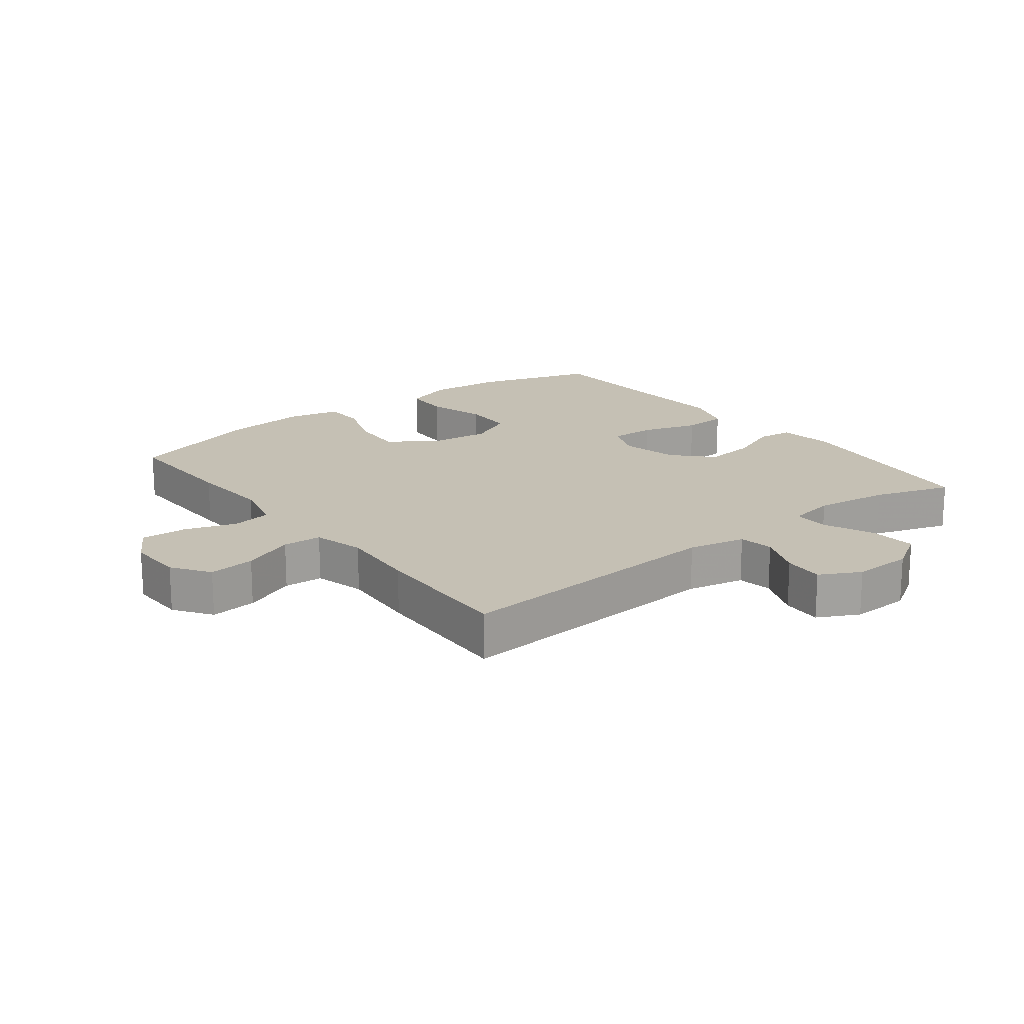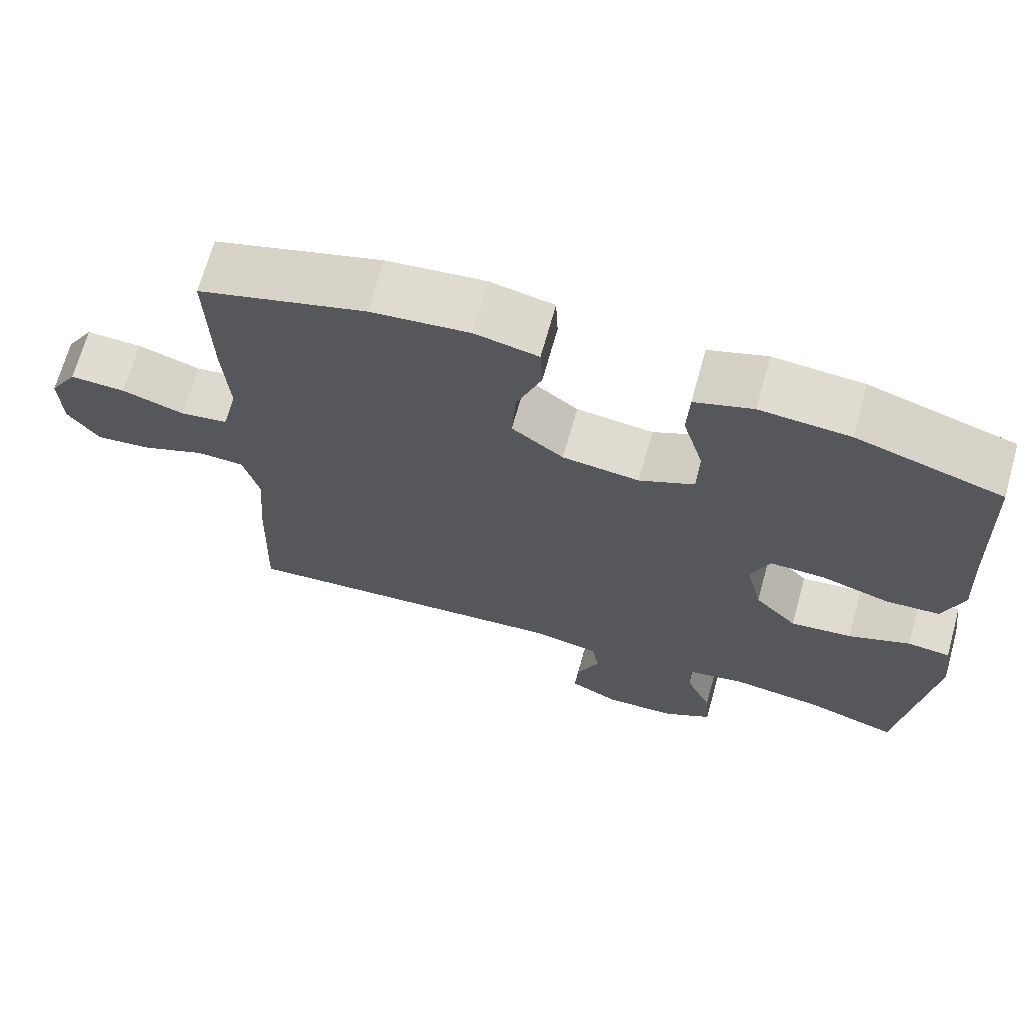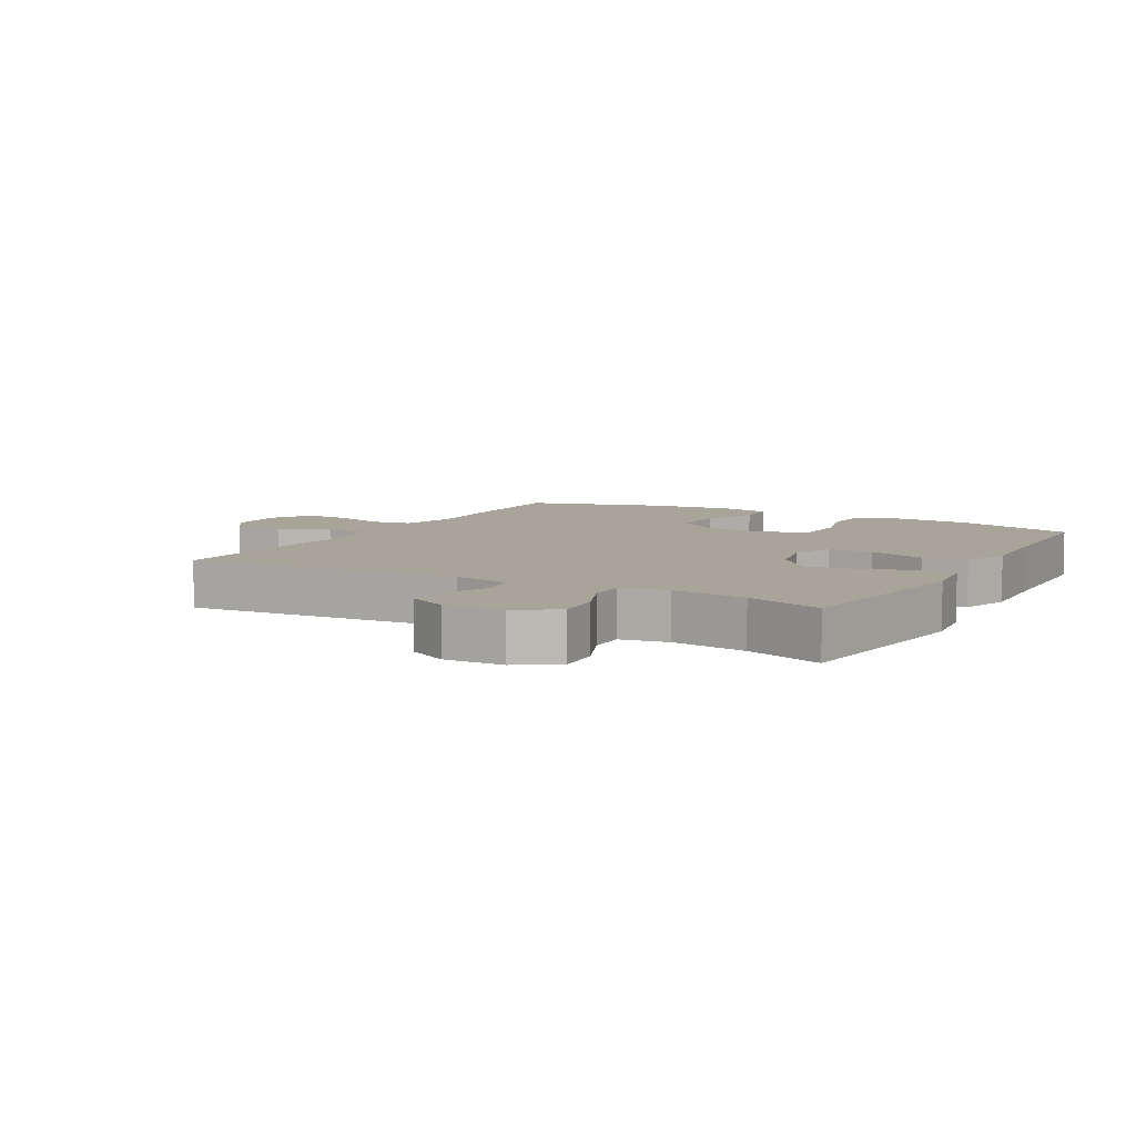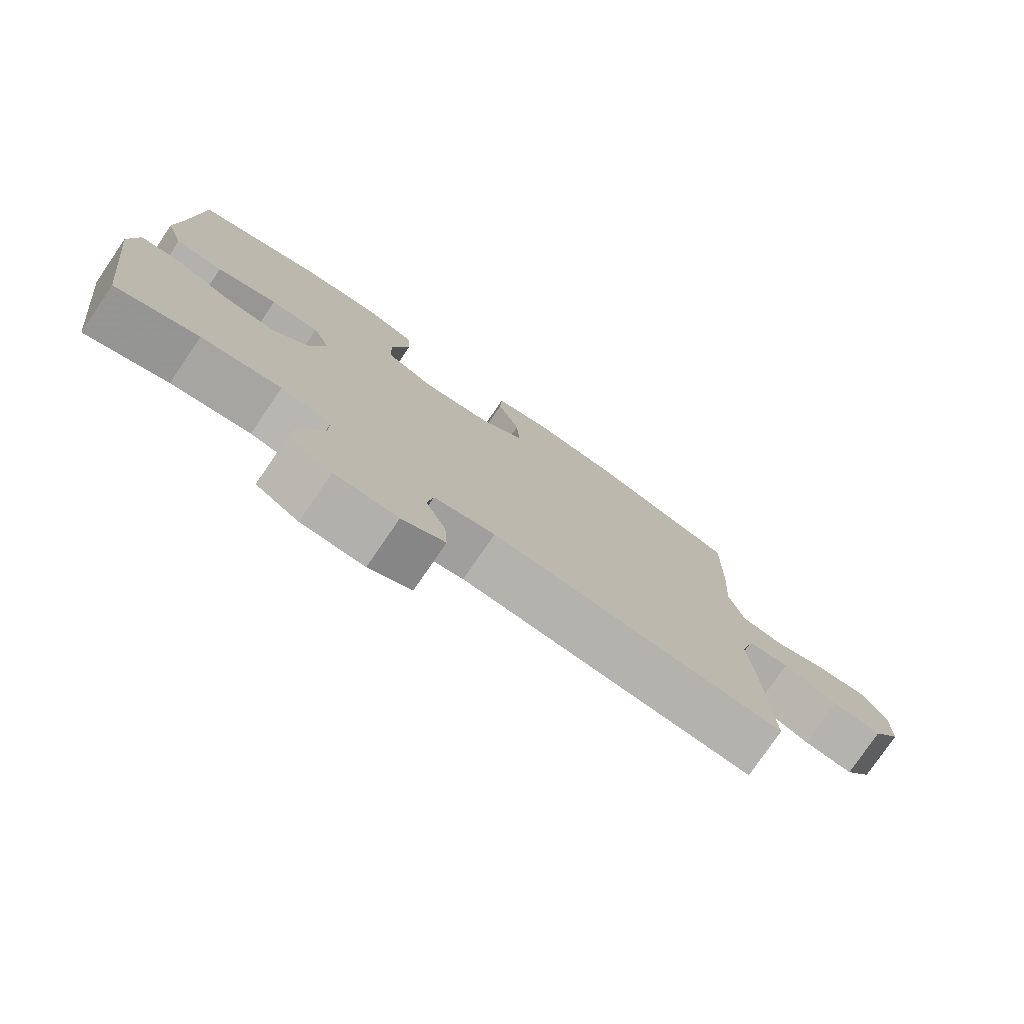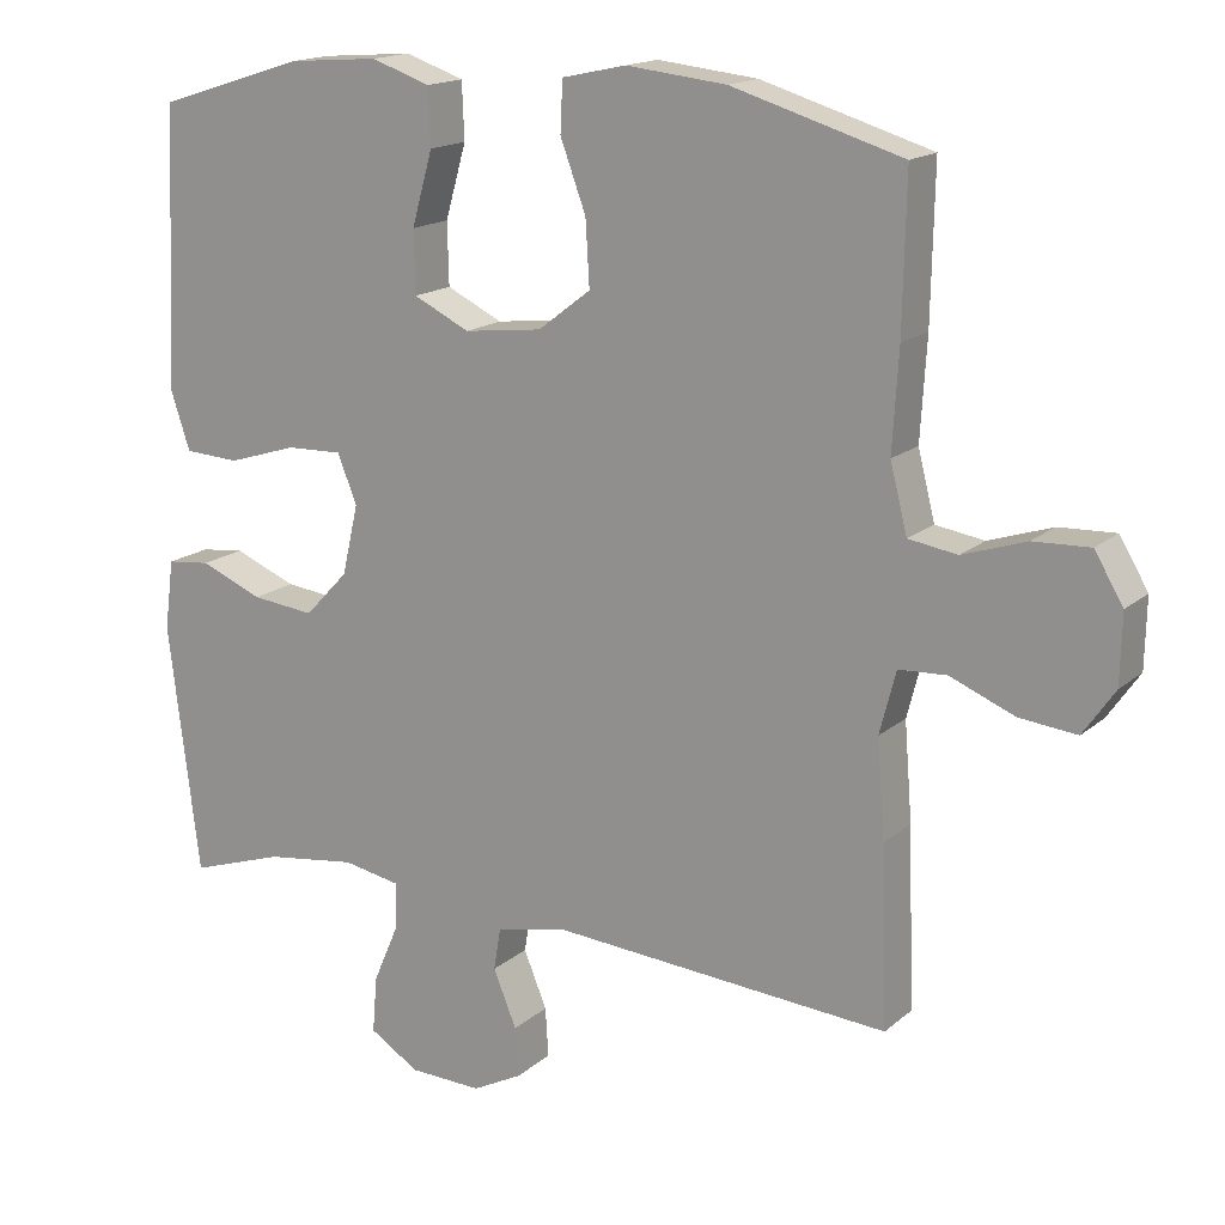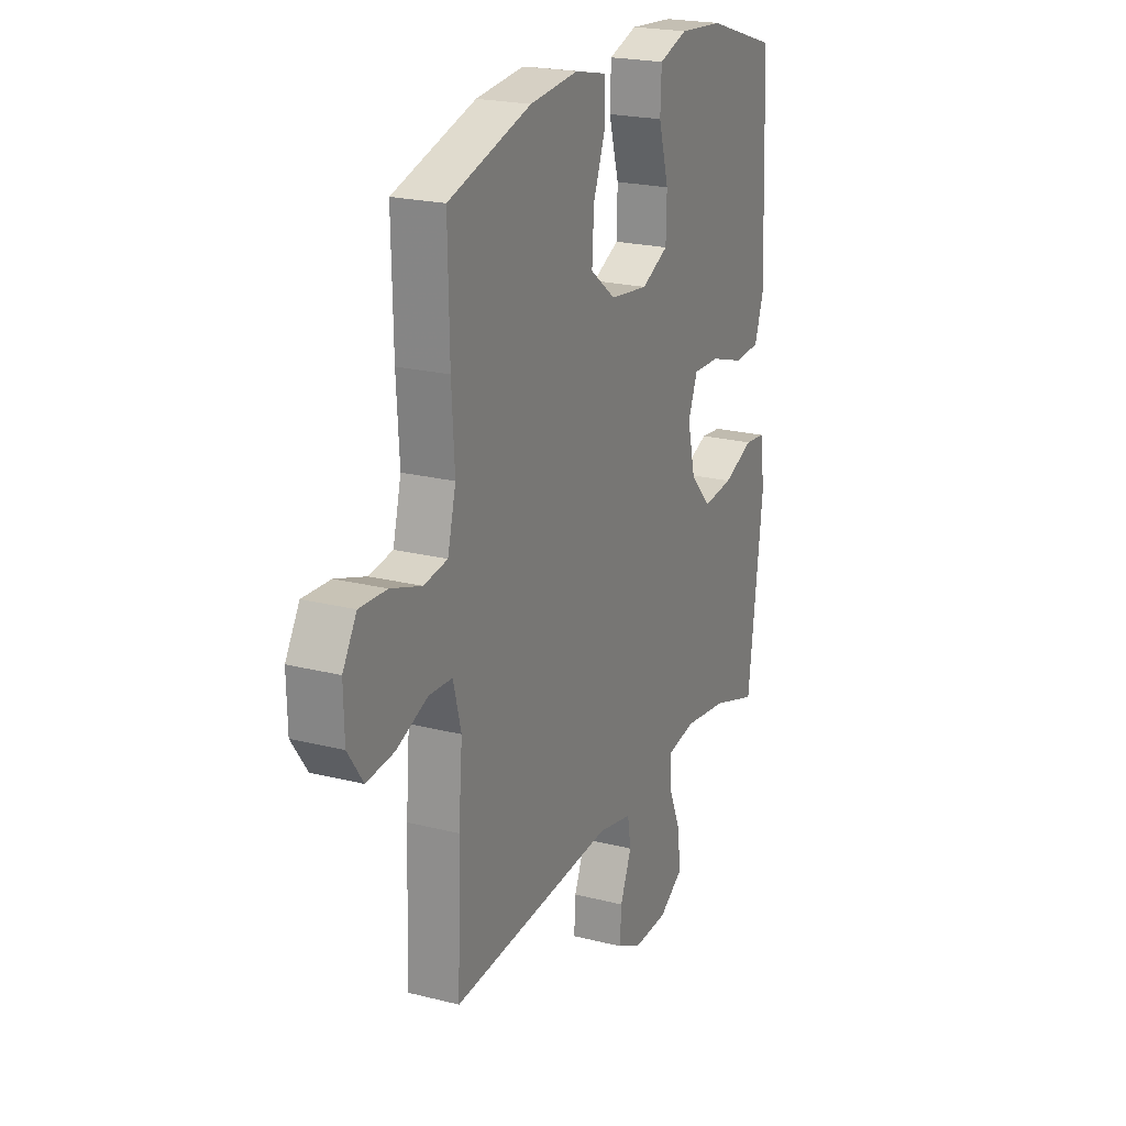
<metadata>
{"format":"obj","ext":"obj","renderer":"f3d","projection":"perspective","resolution":1024,"background":"white","views":[{"elev":18.2,"azim":142.3,"up":"+Y"},{"elev":69.0,"azim":-164.4,"up":"+Z"},{"elev":7.2,"azim":-150.5,"up":"+Y"},{"elev":-77.9,"azim":-34.4,"up":"+Z"},{"elev":16.3,"azim":31.3,"up":"+Z"},{"elev":21.5,"azim":114.2,"up":"+Z"}]}
</metadata>
<code>
v -0.5 0.07 -0.5
v -0.54 0.07 -0.176
v -0.528 0.07 -0.086
v -0.472 0.07 -0.08
v -0.391 0.07 -0.113
v -0.31 0.07 -0.122
v -0.254 0.07 -0.063
v -0.233 0.07 0.027
v -0.258 0.07 0.09
v -0.33 0.07 0.088
v -0.42 0.07 0.06
v -0.491 0.07 0.064
v -0.517 0.07 0.142
v -0.51 0.07 0.261
v -0.5 0.07 0.5
v -0.309 0.07 0.56
v -0.192 0.07 0.569
v -0.116 0.07 0.543
v -0.113 0.07 0.47
v -0.14 0.07 0.375
v -0.138 0.07 0.295
v -0.066 0.07 0.26
v 0.035 0.07 0.272
v 0.103 0.07 0.324
v 0.098 0.07 0.408
v 0.065 0.07 0.497
v 0.068 0.07 0.562
v 0.151 0.07 0.58
v 0.28 0.07 0.566
v 0.5 0.07 0.5
v 0.496 0.07 0.304
v 0.488 0.07 0.175
v 0.51 0.07 0.088
v 0.573 0.07 0.078
v 0.655 0.07 0.105
v 0.728 0.07 0.108
v 0.765 0.07 0.046
v 0.763 0.07 -0.043
v 0.722 0.07 -0.102
v 0.648 0.07 -0.094
v 0.565 0.07 -0.06
v 0.503 0.07 -0.063
v 0.482 0.07 -0.144
v 0.492 0.07 -0.27
v 0.5 0.07 -0.5
v 0.062 0.07 -0.467
v -0.029 0.07 -0.486
v -0.038 0.07 -0.541
v -0.008 0.07 -0.614
v -0.004 0.07 -0.678
v -0.068 0.07 -0.711
v -0.162 0.07 -0.708
v -0.226 0.07 -0.668
v -0.22 0.07 -0.595
v -0.186 0.07 -0.516
v -0.185 0.07 -0.458
v -0.26 0.07 -0.444
v -0.378 0.07 -0.46
v -0.5 0 -0.5
v -0.54 0 -0.176
v -0.528 0 -0.086
v -0.472 0 -0.08
v -0.391 0 -0.113
v -0.31 0 -0.122
v -0.254 0 -0.063
v -0.233 0 0.027
v -0.258 0 0.09
v -0.33 0 0.088
v -0.42 0 0.06
v -0.491 0 0.064
v -0.517 0 0.142
v -0.51 0 0.261
v -0.5 0 0.5
v -0.309 0 0.56
v -0.192 0 0.569
v -0.116 0 0.543
v -0.113 0 0.47
v -0.14 0 0.375
v -0.138 0 0.295
v -0.066 0 0.26
v 0.035 0 0.272
v 0.103 0 0.324
v 0.098 0 0.408
v 0.065 0 0.497
v 0.068 0 0.562
v 0.151 0 0.58
v 0.28 0 0.566
v 0.5 0 0.5
v 0.496 0 0.304
v 0.488 0 0.175
v 0.51 0 0.088
v 0.573 0 0.078
v 0.655 0 0.105
v 0.728 0 0.108
v 0.765 0 0.046
v 0.763 0 -0.043
v 0.722 0 -0.102
v 0.648 0 -0.094
v 0.565 0 -0.06
v 0.503 0 -0.063
v 0.482 0 -0.144
v 0.492 0 -0.27
v 0.5 0 -0.5
v 0.062 0 -0.467
v -0.029 0 -0.486
v -0.038 0 -0.541
v -0.008 0 -0.614
v -0.004 0 -0.678
v -0.068 0 -0.711
v -0.162 0 -0.708
v -0.226 0 -0.668
v -0.22 0 -0.595
v -0.186 0 -0.516
v -0.185 0 -0.458
v -0.26 0 -0.444
v -0.378 0 -0.46
f 52 53 54 55
f 52 55 56
f 51 52 56
f 48 49 50 51
f 47 48 51 56
f 46 47 56 57
f 43 44 45 46
f 42 43 46 57
f 38 39 40 41
f 38 41 42
f 37 38 42
f 34 35 36 37
f 33 34 37 42
f 32 33 42 57
f 25 26 27 28
f 24 25 28 29
f 17 18 19 20
f 17 20 21
f 14 15 16 17
f 14 17 21
f 13 14 21 22
f 10 11 12 13
f 9 10 13 22
f 2 3 4 5
f 58 1 2 5
f 58 5 6
f 57 58 6 7
f 32 57 7 8
f 24 29 30 31
f 23 24 31 32
f 22 23 32
f 8 9 22 32
f 113 112 111 110
f 114 113 110
f 114 110 109
f 109 108 107 106
f 114 109 106 105
f 115 114 105 104
f 104 103 102 101
f 115 104 101 100
f 99 98 97 96
f 100 99 96
f 100 96 95
f 95 94 93 92
f 100 95 92 91
f 115 100 91 90
f 86 85 84 83
f 87 86 83 82
f 78 77 76 75
f 79 78 75
f 75 74 73 72
f 79 75 72
f 80 79 72 71
f 71 70 69 68
f 80 71 68 67
f 63 62 61 60
f 63 60 59 116
f 64 63 116
f 65 64 116 115
f 66 65 115 90
f 89 88 87 82
f 90 89 82 81
f 90 81 80
f 90 80 67 66
f 1 59 60 2
f 2 60 61 3
f 3 61 62 4
f 4 62 63 5
f 5 63 64 6
f 6 64 65 7
f 7 65 66 8
f 8 66 67 9
f 9 67 68 10
f 10 68 69 11
f 11 69 70 12
f 12 70 71 13
f 13 71 72 14
f 14 72 73 15
f 15 73 74 16
f 16 74 75 17
f 17 75 76 18
f 18 76 77 19
f 19 77 78 20
f 20 78 79 21
f 21 79 80 22
f 22 80 81 23
f 23 81 82 24
f 24 82 83 25
f 25 83 84 26
f 26 84 85 27
f 27 85 86 28
f 28 86 87 29
f 29 87 88 30
f 30 88 89 31
f 31 89 90 32
f 32 90 91 33
f 33 91 92 34
f 34 92 93 35
f 35 93 94 36
f 36 94 95 37
f 37 95 96 38
f 38 96 97 39
f 39 97 98 40
f 40 98 99 41
f 41 99 100 42
f 42 100 101 43
f 43 101 102 44
f 44 102 103 45
f 45 103 104 46
f 46 104 105 47
f 47 105 106 48
f 48 106 107 49
f 49 107 108 50
f 50 108 109 51
f 51 109 110 52
f 52 110 111 53
f 53 111 112 54
f 54 112 113 55
f 55 113 114 56
f 56 114 115 57
f 57 115 116 58
f 58 116 59 1

</code>
